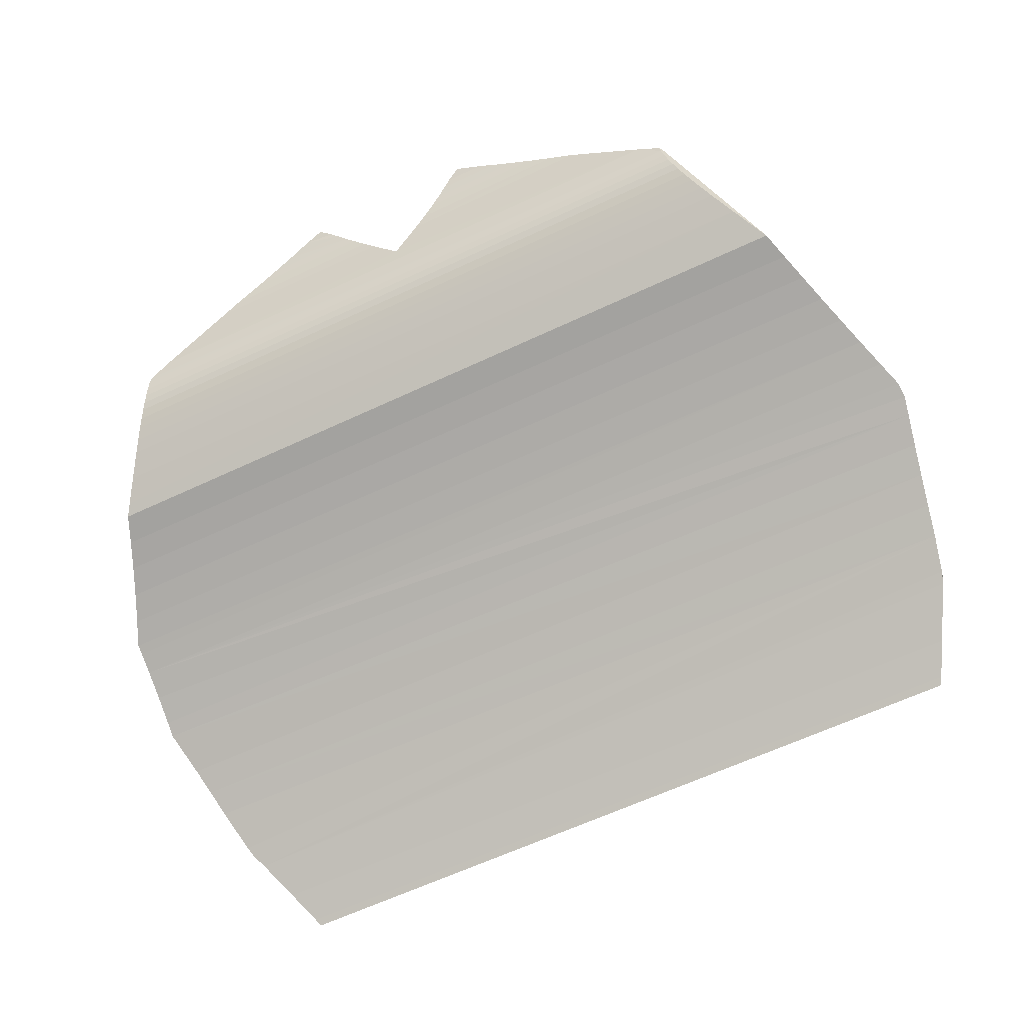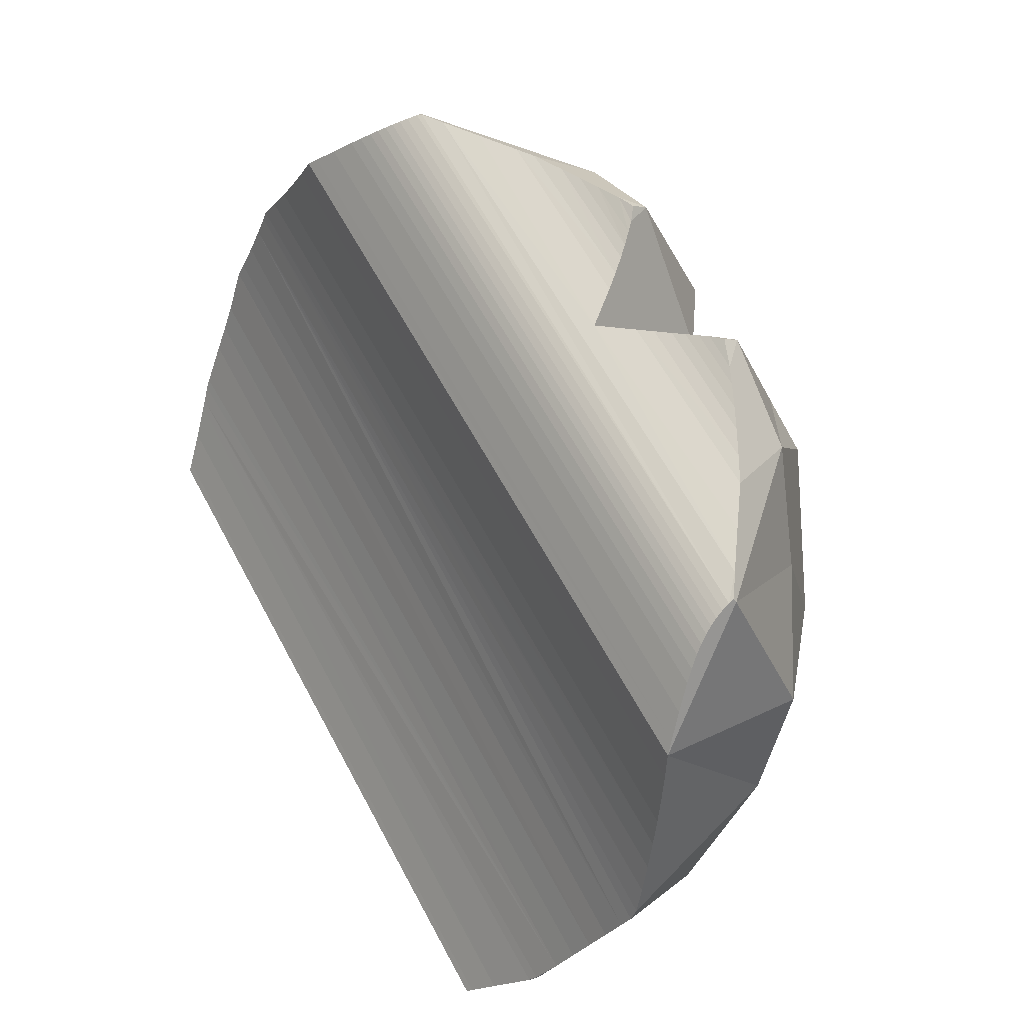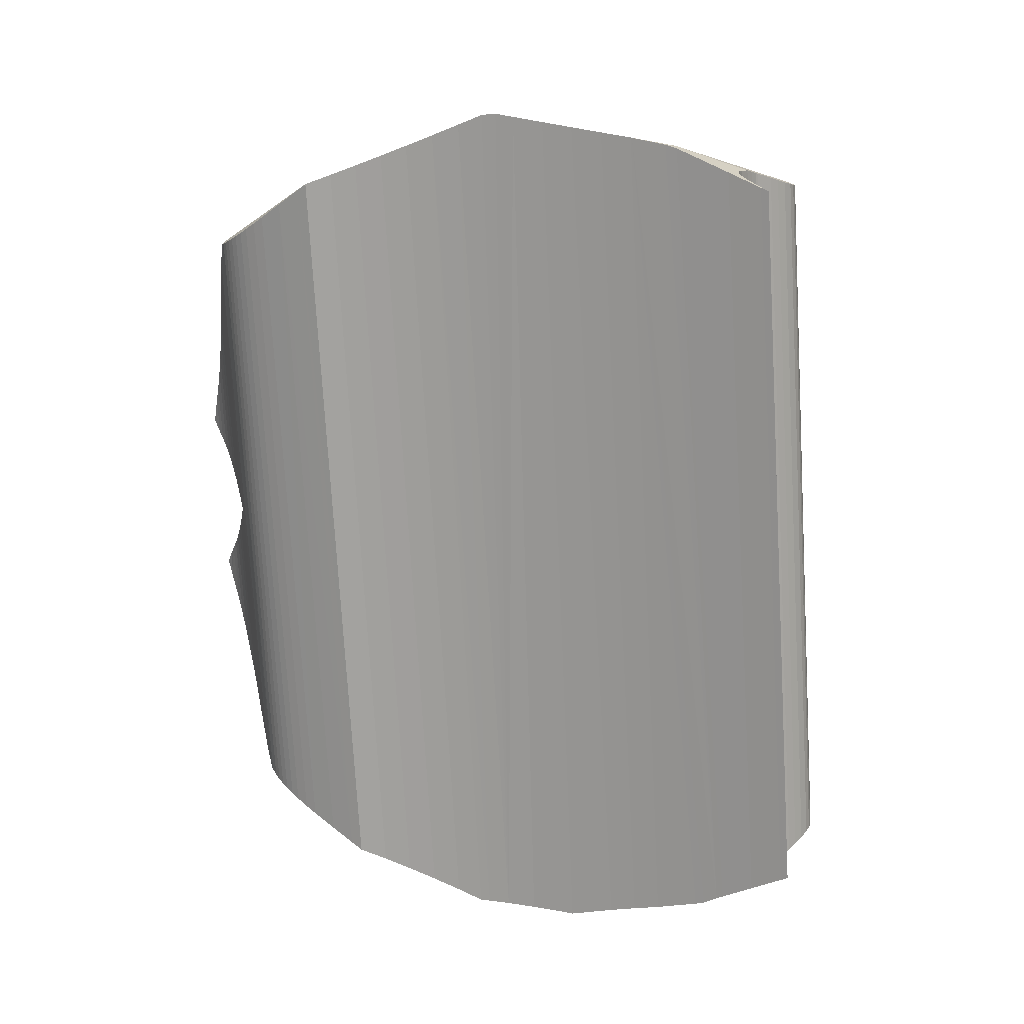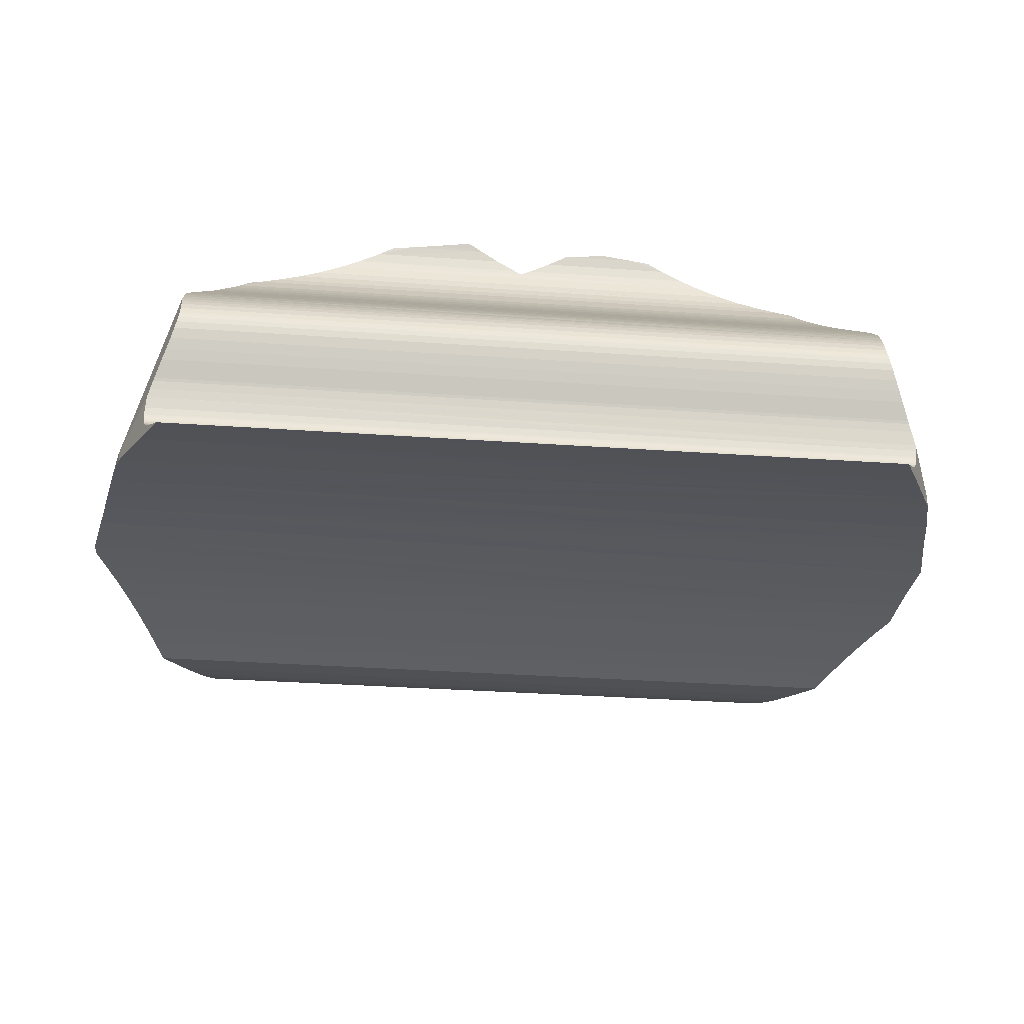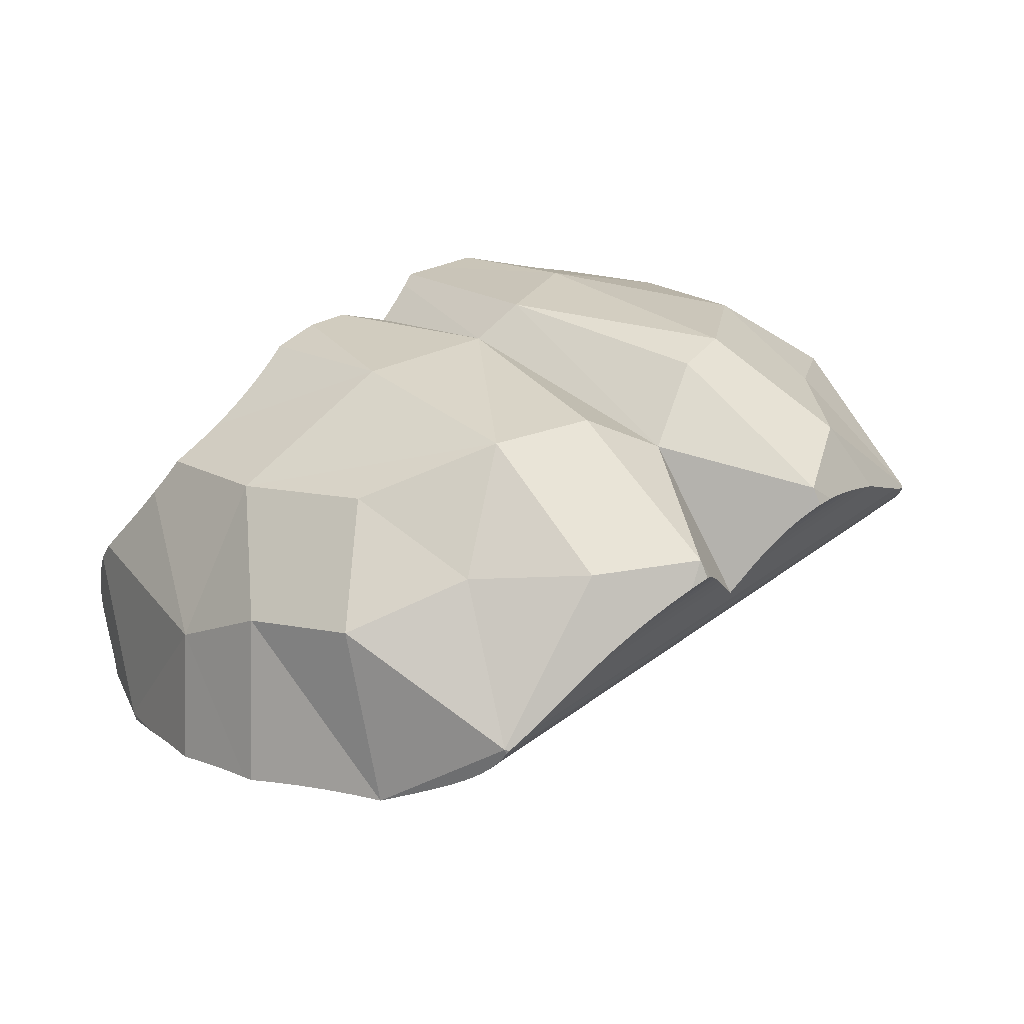
<metadata>
{"format":"obj","ext":"obj","renderer":"f3d","projection":"perspective","resolution":1024,"background":"white","views":[{"elev":-66.4,"azim":32.3,"up":"+Y"},{"elev":53.7,"azim":60.0,"up":"+Z"},{"elev":-76.6,"azim":100.2,"up":"+Y"},{"elev":-51.5,"azim":-178.5,"up":"+Y"},{"elev":38.3,"azim":-37.9,"up":"+Y"}]}
</metadata>
<code>
o Assem1.002
v -0.9827 2.016 -2.293
v -0.755 1.959 -1.882
v -0.9679 1.977 -2.267
v -0.9671 1.975 -2.266
v -0.9981 2.053 -2.32
v -1.005 2.066 -2.332
v -1.13 2.543 -2.546
v -1.049 2.135 -2.409
v -1.073 2.178 -2.453
v -1.142 2.41 -2.571
v -1.14 2.462 -2.566
v -1.136 2.503 -2.557
v -1.118 2.269 -2.532
v -1.129 2.304 -2.551
v -1.136 2.334 -2.562
v -1.097 2.222 -2.495
v -1.138 2.351 -2.566
v -1.14 2.369 -2.569
v -0.9835 1.767 -2.222
v -0.9725 1.79 -2.21
v -0.9387 1.756 -2.138
v -0.9663 1.807 -2.205
v -0.8298 1.848 -1.976
v -0.9588 1.92 -2.232
v -0.9559 1.881 -2.213
v -0.9617 1.823 -2.202
v -0.9585 1.839 -2.202
v -0.7654 1.903 -1.881
v -0.9565 1.856 -2.205
v -0.9558 1.869 -2.208
v -1.006 1.731 -2.248
v -1.047 1.659 -2.297
v -1.072 1.636 -2.334
v -1.13 2.546 -2.545
v -1.122 2.733 -2.463
v -0.6882 2.94 -1.402
v -1.127 2.66 -2.499
v -1.129 2.604 -2.524
v -1.221 3.237 -2.163
v -1.241 3.326 -2.115
v -1.203 3.149 -2.214
v -1.135 2.794 -2.429
v -1.169 2.971 -2.322
v -1.366 3.559 -2.006
v -1.227 3.785 -1.232
v -1.322 3.481 -2.037
v -1.251 3.347 -2.103
v -1.286 3.414 -2.069
v -1.433 3.598 -1.988
v -1.669 3.729 -1.939
v -2.119 4.239 -1.16
v -1.639 3.713 -1.945
v -1.535 3.656 -1.964
v -2.244 4.022 -1.95
v -2.154 3.981 -1.935
v -2.031 3.922 -1.922
v -1.776 3.789 -1.926
v -1.911 3.861 -1.919
v -2.519 4.057 -1.94
v -2.365 4.038 -1.946
v -2.813 4.051 -1.891
v -2.998 4.257 -0.8334
v -2.81 4.052 -1.893
v -2.728 4.42 -0.7963
v -2.731 4.084 -1.935
v -2.911 4.005 -1.845
v -3.016 3.953 -1.804
v -3.064 3.929 -1.79
v -3.598 4.094 -1.813
v -3.781 4.325 -0.8598
v -3.374 4.07 -1.825
v -3.355 4.068 -1.826
v -3.119 3.957 -1.792
v -3.241 4.016 -1.805
v -5.312 3.135 -0.7141
v -5.181 2.99 -1.908
v -5.443 2.107 -1.323
v -5.19 2.922 -1.945
v -5.199 2.856 -1.98
v -3.885 4.077 -1.757
v -3.786 4.083 -1.776
v -4.092 3.988 -1.676
v -3.974 4.039 -1.718
v -4.208 3.934 -1.645
v -4.342 3.87 -1.62
v -4.474 3.805 -1.606
v -4.721 3.897 -0.8574
v -4.779 3.668 -1.599
v -4.832 3.593 -1.619
v -4.877 3.527 -1.64
v -4.922 3.463 -1.666
v -4.927 3.456 -1.669
v -4.705 3.702 -1.597
v -4.592 3.753 -1.599
v -4.479 3.803 -1.605
v -5.335 2.087 -1.727
v -5.334 2.059 -1.71
v -5.391 1.994 -1.433
v -5.32 1.961 -1.683
v -5.324 1.895 -1.615
v -5.316 1.945 -1.686
v -5.311 1.928 -1.693
v -5.33 2.02 -1.691
v -5.329 2.007 -1.687
v -5.405 2.015 -1.394
v -5.327 1.995 -1.684
v -5.324 1.977 -1.682
v -5.302 1.904 -1.707
v -5.286 1.866 -1.738
v -5.256 1.793 -1.795
v -5.24 1.768 -1.837
v -4.978 3.363 -1.711
v -5.029 3.27 -1.758
v -5.305 2.19 -1.807
v -5.3 2.202 -1.82
v -5.271 2.269 -1.906
v -5.316 2.153 -1.776
v -5.327 2.114 -1.748
v -5.254 2.31 -1.954
v -5.196 2.789 -2.014
v -5.194 2.733 -2.039
v -5.193 2.675 -2.061
v -5.193 2.633 -2.073
v -5.237 2.353 -2.001
v -5.194 2.591 -2.082
v -5.222 2.399 -2.042
v -5.198 2.538 -2.087
v -5.213 2.433 -2.064
v -5.202 2.498 -2.085
v -5.207 2.463 -2.077
v -0.696 3.375 -0.7236
v -0.6353 2.655 0.3301
v -0.6061 2.629 0.1669
v -0.5757 2.598 0.00509
v -0.5435 2.562 -0.1598
v -0.5103 2.522 -0.3233
v -0.4748 2.476 -0.4911
v -0.4384 2.426 -0.6577
v -0.4047 2.377 -0.8066
v -0.4111 2.348 -0.8887
v -0.4456 2.31 -0.9879
v -0.5024 2.248 -1.151
v -0.5577 2.18 -1.313
v -0.6131 2.106 -1.476
v -0.6674 2.029 -1.638
v -0.7364 1.934 -1.822
v -0.6696 2.025 -1.644
v -1.383 4.124 -0.3191
v -0.7704 3.593 -0.06092
v -0.9353 3.222 0.9695
v -1.303 3.89 0.373
v -1.67 4.006 0.9571
v -1.461 3.576 1.156
v -1.45 3.568 1.153
v -0.948 3.214 0.9899
v -1.066 3.293 1.031
v -1.258 3.43 1.092
v -0.6683 2.694 0.3956
v -0.8314 2.9 0.7222
v -0.8003 2.857 0.659
v -0.7354 2.774 0.5288
v -0.9 3.023 0.8668
v -0.8813 2.983 0.8262
v -0.8611 2.947 0.7835
v -0.9437 3.182 0.9759
v -0.9359 3.138 0.9532
v -0.9259 3.097 0.9273
v -0.9139 3.059 0.8985
v -2.176 3.922 1.397
v -2.033 3.867 1.345
v -2.18 4.014 1.335
v -2.715 3.433 1.254
v -2.553 3.603 1.284
v -2.767 4.161 0.6137
v -2.482 3.673 1.299
v -2.411 3.741 1.318
v -2.251 3.877 1.373
v -2.298 3.84 1.355
v -2.355 3.791 1.335
v -2.021 4.434 0.2689
v -3.022 3.812 1.415
v -2.975 3.759 1.385
v -3.177 4.045 1.453
v -3.108 3.904 1.475
v -3.07 3.864 1.448
v -2.915 3.687 1.351
v -2.855 3.612 1.32
v -3.278 3.925 1.505
v -3.172 3.954 1.516
v -3.761 4.072 1.206
v -3.84 3.704 1.457
v -3.662 3.781 1.467
v -3.42 3.875 1.489
v -3.541 3.829 1.477
v -4.499 3.328 1.414
v -4.52 3.336 1.397
v -4.516 3.305 1.406
v -3.942 3.647 1.449
v -4.155 3.522 1.438
v -4.369 3.398 1.425
v -4.996 2.793 0.8501
v -4.948 2.83 0.9074
v -4.854 2.905 1.02
v -4.761 2.982 1.131
v -4.715 3.024 1.185
v -4.67 3.068 1.238
v -4.639 3.103 1.274
v -4.608 3.14 1.309
v -4.584 3.175 1.336
v -4.561 3.212 1.361
v -4.539 3.253 1.383
v -4.52 3.296 1.402
v -4.261 3.984 0.7256
v -4.898 3.724 0.4313
v -2.347 4.447 0.379
v -1.837 3.775 1.274
v -1.726 3.719 1.236
v -1.593 3.649 1.195
v -1.948 3.829 1.313
v -3.212 4.474 0.4821
v -3.747 4.459 0.3255
v -5.14 3.516 -0.1937
v -4.438 4.146 -0.07611
v -5.421 2.639 0.1191
v -5.431 2.622 0.06263
v -5.079 2.77 0.7002
v -5.163 2.743 0.5521
v -5.339 2.675 0.2525
v -5.25 2.711 0.4015
v -5.439 2.057 -1.313
v -5.449 2.084 -1.26
v -5.537 2.441 -0.4661
v -5.519 2.473 -0.3834
v -5.486 2.531 -0.2223
v -5.454 2.585 -0.05965
v -5.482 2.202 -1.021
v -5.475 2.177 -1.071
v -5.51 2.337 -0.7222
v -5.495 2.271 -0.8722
v -3.84 3.704 1.457
v -4.155 3.522 1.438
v -1.258 3.43 1.092
v -5.316 2.153 -1.776
f 1 2 3
f 3 2 4
f 1 5 2
f 2 5 6
f 2 6 7
f 7 6 8
f 7 8 9
f 10 11 9
f 9 11 12
f 9 12 7
f 13 14 15
f 13 15 16
f 16 15 17
f 16 17 9
f 9 17 18
f 9 18 10
f 19 20 21
f 21 20 22
f 21 22 23
f 4 2 24
f 24 2 25
f 22 26 23
f 23 26 27
f 23 27 28
f 28 27 29
f 28 29 2
f 2 29 30
f 2 30 25
f 19 21 31
f 31 21 32
f 31 32 33
f 2 7 34
f 35 36 37
f 37 36 2
f 37 2 38
f 38 2 34
f 39 40 36
f 39 36 41
f 35 42 36
f 36 42 43
f 36 43 41
f 44 45 46
f 46 45 36
f 40 47 36
f 36 47 48
f 36 48 46
f 45 44 49
f 50 51 52
f 52 51 45
f 52 45 53
f 53 45 49
f 54 51 55
f 55 51 56
f 50 57 51
f 51 57 58
f 51 58 56
f 59 51 60
f 60 51 54
f 61 62 63
f 63 62 64
f 63 64 65
f 65 64 59
f 59 64 51
f 61 66 62
f 62 66 67
f 62 67 68
f 69 70 71
f 71 70 62
f 71 62 72
f 68 73 62
f 62 73 74
f 62 74 72
f 75 76 77
f 77 76 78
f 77 78 79
f 80 70 81
f 81 70 69
f 82 70 83
f 83 70 80
f 82 84 70
f 70 84 85
f 70 85 86
f 87 88 75
f 75 88 89
f 89 90 75
f 75 90 91
f 75 91 92
f 88 87 93
f 93 87 94
f 70 86 87
f 87 86 95
f 87 95 94
f 77 96 97
f 98 99 100
f 100 99 101
f 100 101 102
f 97 103 77
f 77 103 104
f 77 104 105
f 105 104 106
f 105 106 98
f 98 106 107
f 98 107 99
f 102 108 100
f 100 108 109
f 100 109 110
f 110 109 111
f 92 112 75
f 75 112 113
f 75 113 76
f 114 77 115
f 115 77 79
f 115 79 116
f 114 117 77
f 77 117 118
f 77 118 96
f 116 79 119
f 119 79 120
f 119 120 121
f 121 122 119
f 119 122 123
f 119 123 124
f 124 123 125
f 124 125 126
f 126 125 127
f 126 127 128
f 128 127 129
f 128 129 130
f 131 132 133
f 133 134 131
f 131 134 135
f 131 135 136
f 136 137 131
f 131 137 138
f 131 138 139
f 36 131 140
f 140 131 139
f 140 141 36
f 36 141 142
f 36 142 143
f 143 144 36
f 36 144 145
f 36 145 2
f 146 2 147
f 147 2 145
f 146 28 2
f 131 45 148
f 132 131 149
f 131 148 149
f 150 149 151
f 148 151 149
f 152 153 154
f 155 150 156
f 156 150 152
f 156 152 157
f 157 152 154
f 150 132 149
f 158 132 150
f 159 160 150
f 150 160 161
f 150 161 158
f 162 163 150
f 150 163 164
f 150 164 159
f 155 165 150
f 150 165 166
f 166 167 150
f 150 167 168
f 150 168 162
f 169 170 171
f 172 173 174
f 174 173 175
f 174 175 176
f 177 171 178
f 178 171 174
f 178 174 179
f 179 174 176
f 177 169 171
f 45 131 36
f 148 51 180
f 148 45 51
f 174 181 182
f 183 184 174
f 174 184 185
f 174 185 181
f 182 186 174
f 174 186 187
f 174 187 172
f 188 189 183
f 189 184 183
f 190 191 192
f 188 183 193
f 193 183 190
f 193 190 194
f 194 190 192
f 195 196 197
f 198 191 190
f 198 190 199
f 196 195 190
f 190 195 200
f 190 200 199
f 201 202 196
f 196 202 203
f 196 203 204
f 204 205 196
f 196 205 206
f 196 206 207
f 207 208 196
f 196 208 209
f 196 209 210
f 210 211 196
f 196 211 212
f 196 212 197
f 196 213 214
f 196 214 201
f 150 151 152
f 151 148 180
f 152 180 215
f 151 180 152
f 216 217 152
f 152 217 218
f 152 218 153
f 171 170 152
f 152 170 219
f 152 219 216
f 171 215 174
f 152 215 171
f 64 180 51
f 174 220 183
f 220 190 183
f 190 213 196
f 220 221 190
f 213 190 221
f 201 214 222
f 223 222 214
f 213 223 214
f 224 222 225
f 225 222 75
f 226 201 222
f 226 222 227
f 224 228 222
f 222 228 229
f 222 229 227
f 64 215 180
f 174 215 64
f 221 220 62
f 174 64 62
f 220 174 62
f 223 87 222
f 213 221 223
f 87 223 221
f 230 231 77
f 105 230 77
f 75 232 233
f 233 234 75
f 75 234 235
f 75 235 225
f 236 77 237
f 237 77 231
f 238 232 75
f 77 236 75
f 75 236 239
f 75 239 238
f 75 222 87
f 221 62 70
f 221 70 87
f 240 198 186
f 241 200 172
f 197 212 165
f 209 208 168
f 207 206 163
f 205 204 159
f 201 132 158
f 201 158 202
f 202 158 161
f 202 161 203
f 203 161 204
f 204 161 160
f 204 160 159
f 205 159 206
f 206 159 164
f 206 164 163
f 207 163 208
f 208 163 162
f 208 162 168
f 209 168 210
f 210 168 167
f 210 167 166
f 165 212 166
f 166 212 211
f 166 211 210
f 165 155 156
f 154 173 242
f 242 173 172
f 242 172 156
f 156 172 200
f 156 200 165
f 165 200 195
f 165 195 197
f 241 172 198
f 198 172 187
f 198 187 186
f 240 186 192
f 192 186 182
f 192 182 194
f 194 182 181
f 194 181 193
f 193 181 185
f 193 185 188
f 188 185 184
f 188 184 189
f 154 153 173
f 173 153 218
f 173 218 175
f 175 218 176
f 218 217 176
f 176 217 216
f 176 216 179
f 179 216 178
f 216 219 178
f 178 219 170
f 178 170 177
f 177 170 169
f 144 143 239
f 132 201 133
f 133 201 226
f 133 226 134
f 134 226 227
f 134 227 135
f 135 227 229
f 135 229 136
f 141 140 235
f 229 228 136
f 136 228 224
f 136 224 137
f 137 224 225
f 137 225 138
f 138 225 235
f 138 235 139
f 139 235 140
f 235 234 141
f 141 234 233
f 141 233 142
f 142 233 232
f 142 232 143
f 143 232 238
f 143 238 239
f 144 239 145
f 145 239 236
f 145 236 147
f 147 236 237
f 147 237 231
f 231 230 147
f 147 230 105
f 147 105 146
f 146 105 28
f 28 105 98
f 28 98 23
f 23 98 21
f 21 98 100
f 21 100 32
f 100 110 32
f 32 110 111
f 32 111 33
f 123 122 34
f 121 120 37
f 49 44 46
f 71 72 74
f 60 54 55
f 95 86 57
f 73 68 84
f 86 85 57
f 57 85 84
f 57 84 58
f 58 84 68
f 58 68 56
f 68 67 56
f 56 67 66
f 56 66 55
f 55 66 61
f 55 61 60
f 60 61 63
f 60 63 59
f 59 63 65
f 83 80 81
f 84 82 73
f 73 82 83
f 73 83 74
f 74 83 81
f 74 81 71
f 71 81 69
f 57 50 95
f 95 50 52
f 95 52 94
f 52 53 94
f 94 53 49
f 94 49 93
f 93 49 46
f 88 93 89
f 89 93 46
f 89 46 90
f 90 46 48
f 90 48 91
f 39 92 40
f 40 92 91
f 40 91 47
f 47 91 48
f 37 120 35
f 35 120 79
f 35 79 42
f 42 79 78
f 42 78 43
f 43 78 76
f 43 76 41
f 41 76 113
f 41 113 39
f 39 113 112
f 39 112 92
f 121 37 122
f 122 37 38
f 122 38 34
f 34 7 123
f 123 7 12
f 123 12 125
f 18 127 10
f 10 127 125
f 10 125 11
f 11 125 12
f 17 130 18
f 18 130 129
f 18 129 127
f 17 15 130
f 130 15 14
f 130 14 128
f 128 14 13
f 128 13 126
f 126 13 16
f 126 16 124
f 124 16 119
f 119 16 9
f 119 9 116
f 9 8 116
f 116 8 6
f 116 6 115
f 115 6 5
f 115 5 114
f 114 5 243
f 243 5 1
f 243 1 118
f 118 1 3
f 118 3 96
f 96 3 4
f 96 4 97
f 4 24 97
f 97 24 25
f 97 25 103
f 103 25 30
f 103 30 104
f 104 30 29
f 104 29 106
f 106 29 27
f 106 27 107
f 107 27 26
f 107 26 99
f 99 26 22
f 99 22 101
f 101 22 20
f 101 20 102
f 102 20 19
f 102 19 108
f 108 19 31
f 108 31 109
f 109 31 33
f 109 33 111

</code>
